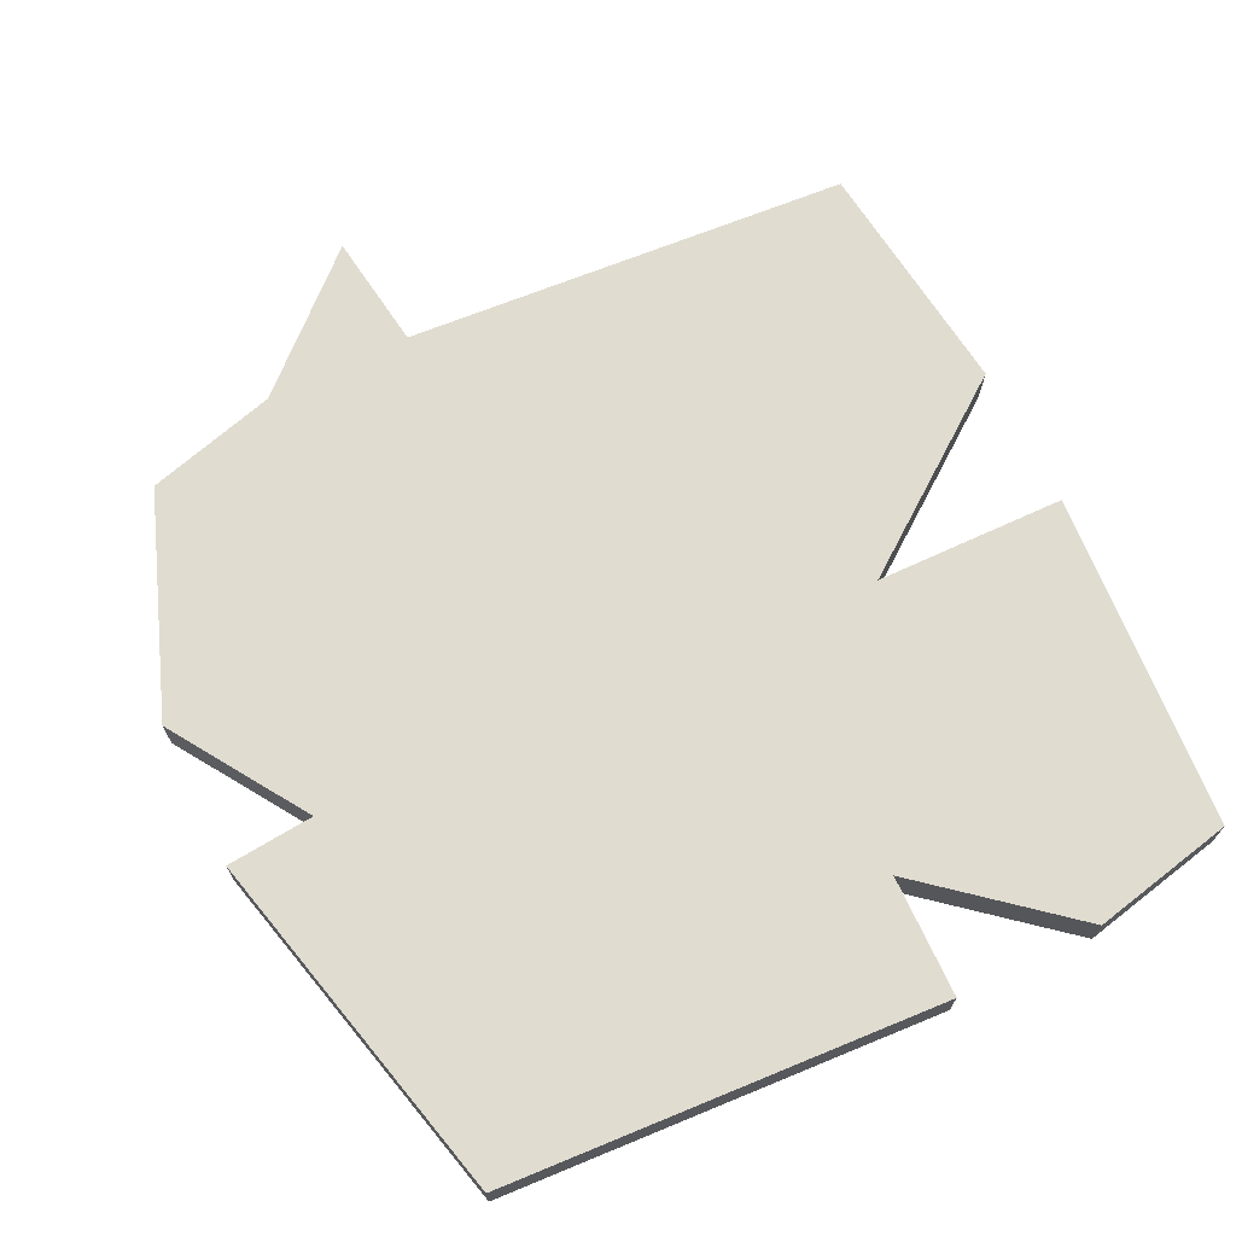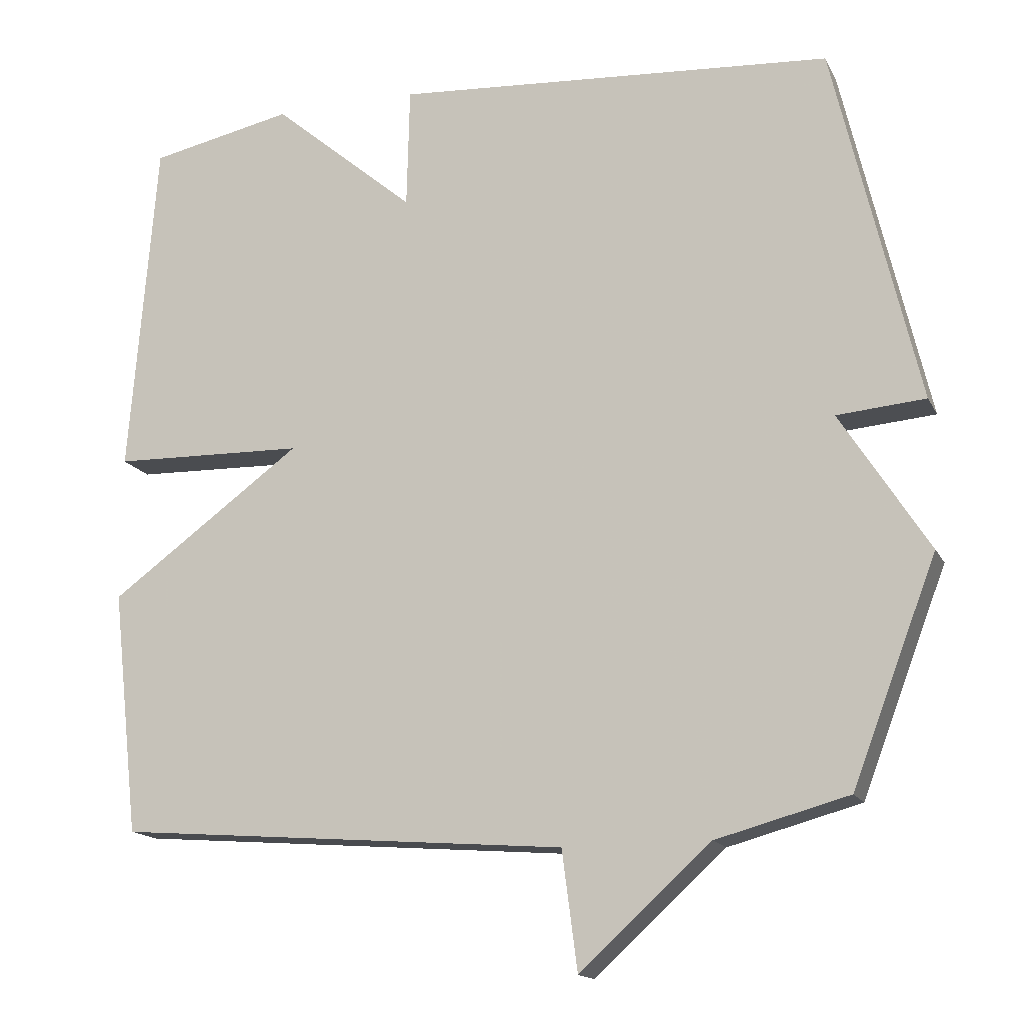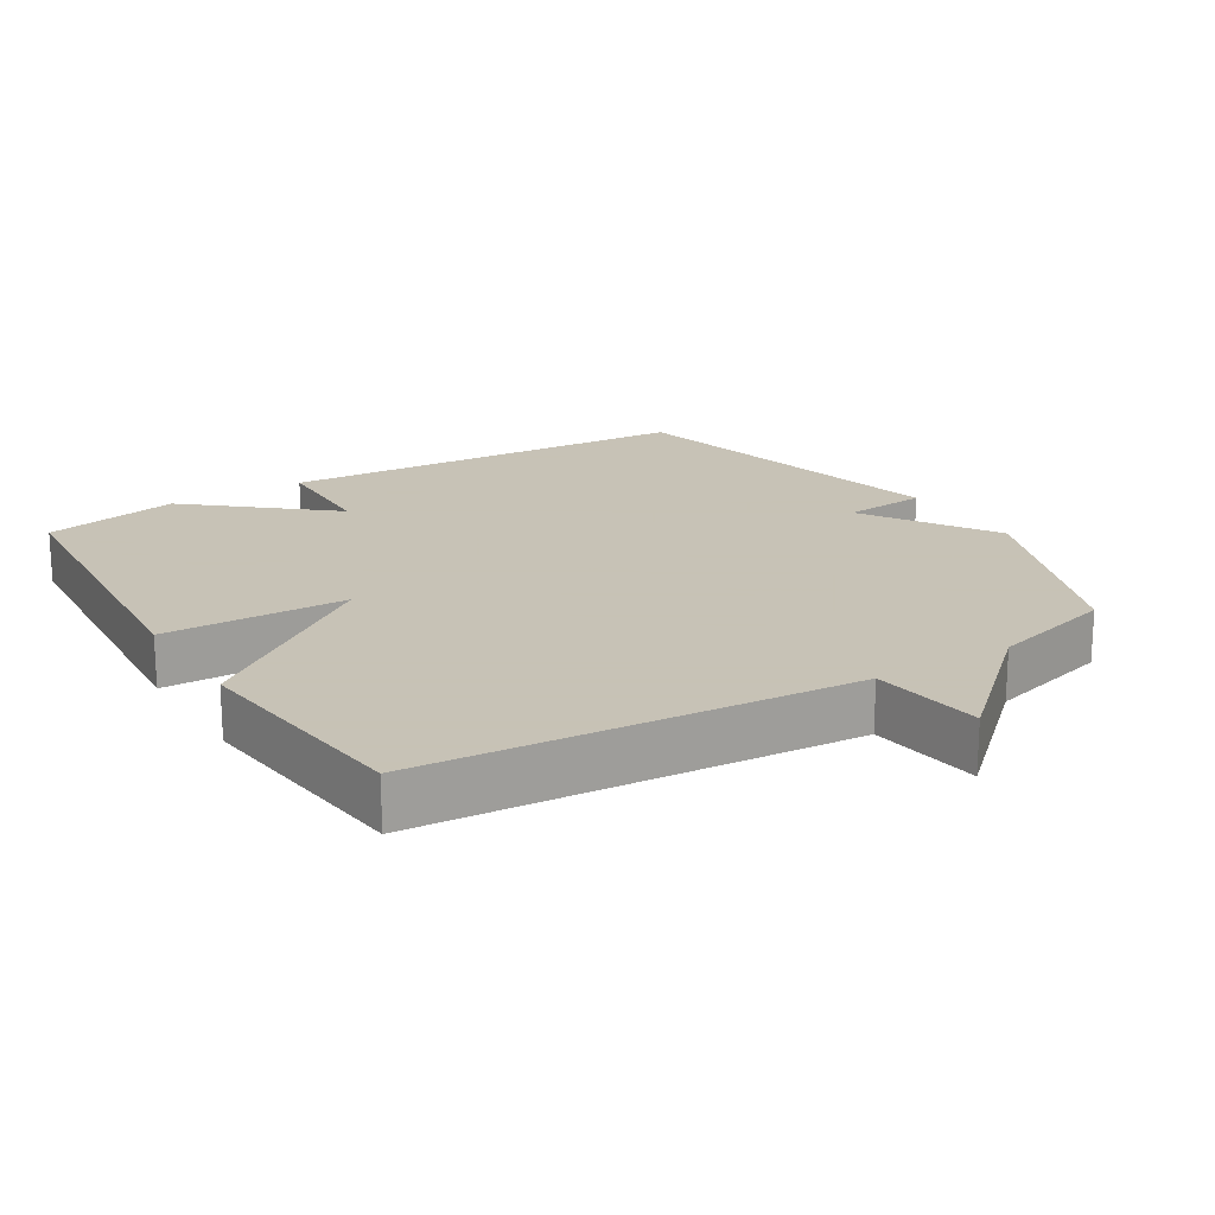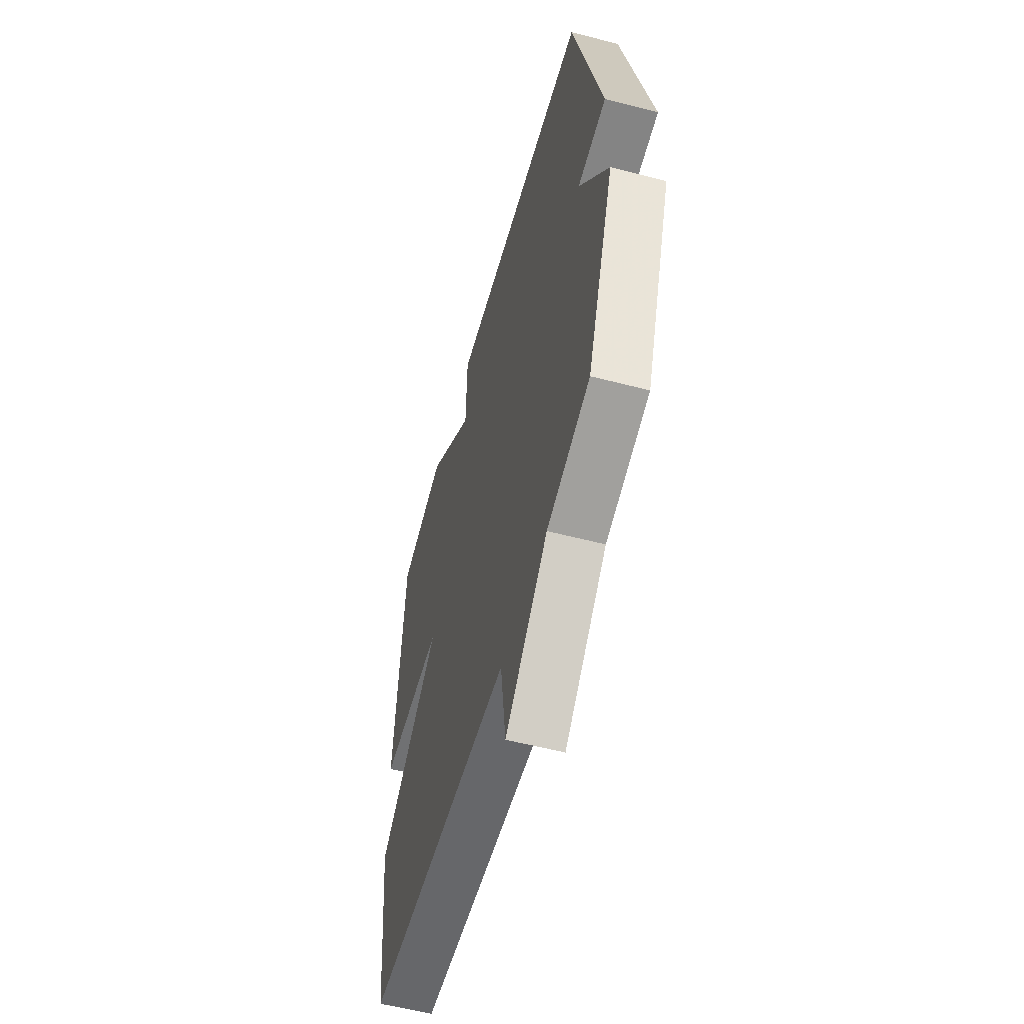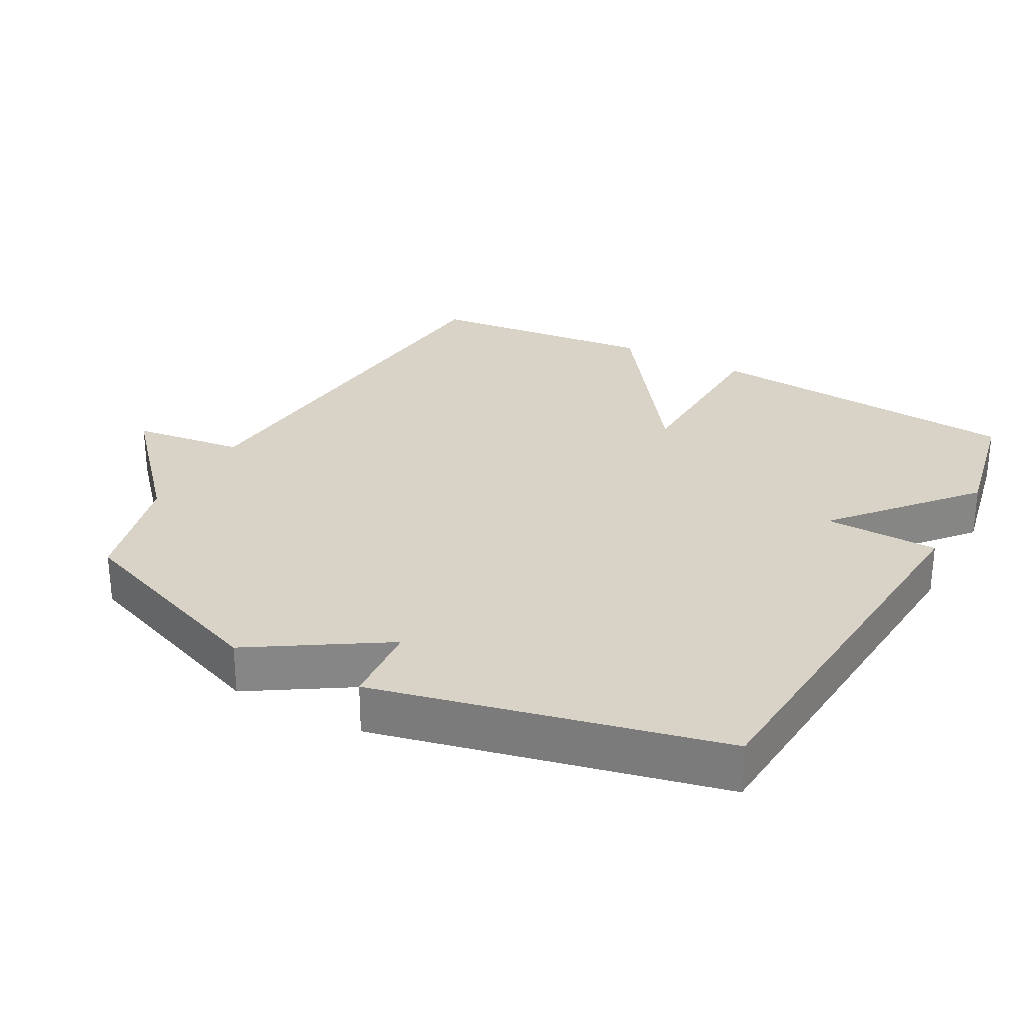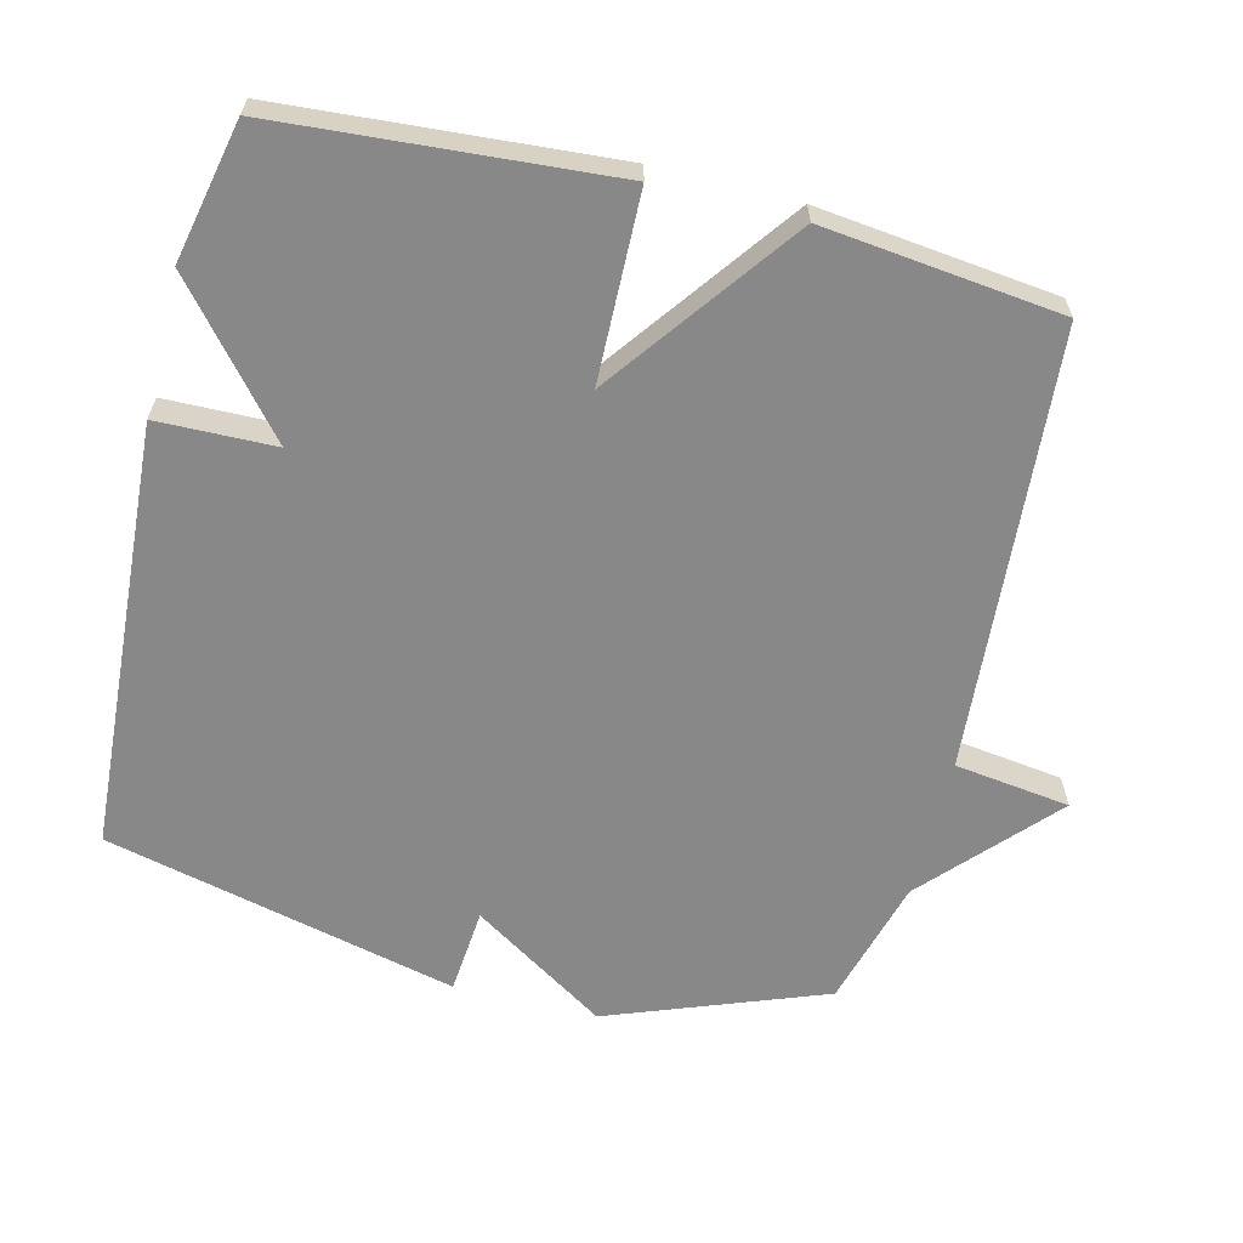
<metadata>
{"format":"obj","ext":"obj","renderer":"f3d","projection":"perspective","resolution":1024,"background":"white","views":[{"elev":69.5,"azim":-26.3,"up":"+Y"},{"elev":-15.6,"azim":-160.8,"up":"+Z"},{"elev":19.1,"azim":148.2,"up":"+Y"},{"elev":-56.7,"azim":-105.2,"up":"+Z"},{"elev":28.2,"azim":-61.2,"up":"+Y"},{"elev":-62.8,"azim":75.8,"up":"+Y"}]}
</metadata>
<code>
v -0.5 0.07 0.5
v 0.103 0.07 0.541
v 0.107 0.07 0.375
v 0.303 0.07 0.541
v 0.5 0.07 0.5
v 0.537 0.07 0.034
v 0.273 0.07 0.027
v 0.537 0.07 -0.166
v 0.5 0.07 -0.5
v -0.119 0.07 -0.549
v -0.14 0.07 -0.711
v -0.319 0.07 -0.549
v -0.5 0.07 -0.5
v -0.616 0.07 -0.196
v -0.495 0.07 -0.006
v -0.616 0.07 0.004
v -0.5 0 0.5
v 0.103 0 0.541
v 0.107 0 0.375
v 0.303 0 0.541
v 0.5 0 0.5
v 0.537 0 0.034
v 0.273 0 0.027
v 0.537 0 -0.166
v 0.5 0 -0.5
v -0.119 0 -0.549
v -0.14 0 -0.711
v -0.319 0 -0.549
v -0.5 0 -0.5
v -0.616 0 -0.196
v -0.495 0 -0.006
v -0.616 0 0.004
f 1 2 3
f 16 1 3
f 15 16 3
f 14 15 3
f 13 14 3
f 12 13 3
f 10 11 12
f 9 10 12
f 8 9 12
f 7 8 12
f 3 4 5
f 12 3 5
f 7 12 5
f 5 6 7
f 19 18 17
f 19 17 32
f 19 32 31
f 19 31 30
f 19 30 29
f 19 29 28
f 28 27 26
f 28 26 25
f 28 25 24
f 28 24 23
f 21 20 19
f 21 19 28
f 21 28 23
f 23 22 21
f 1 17 18 2
f 2 18 19 3
f 3 19 20 4
f 4 20 21 5
f 5 21 22 6
f 6 22 23 7
f 7 23 24 8
f 8 24 25 9
f 9 25 26 10
f 10 26 27 11
f 11 27 28 12
f 12 28 29 13
f 13 29 30 14
f 14 30 31 15
f 15 31 32 16
f 16 32 17 1

</code>
